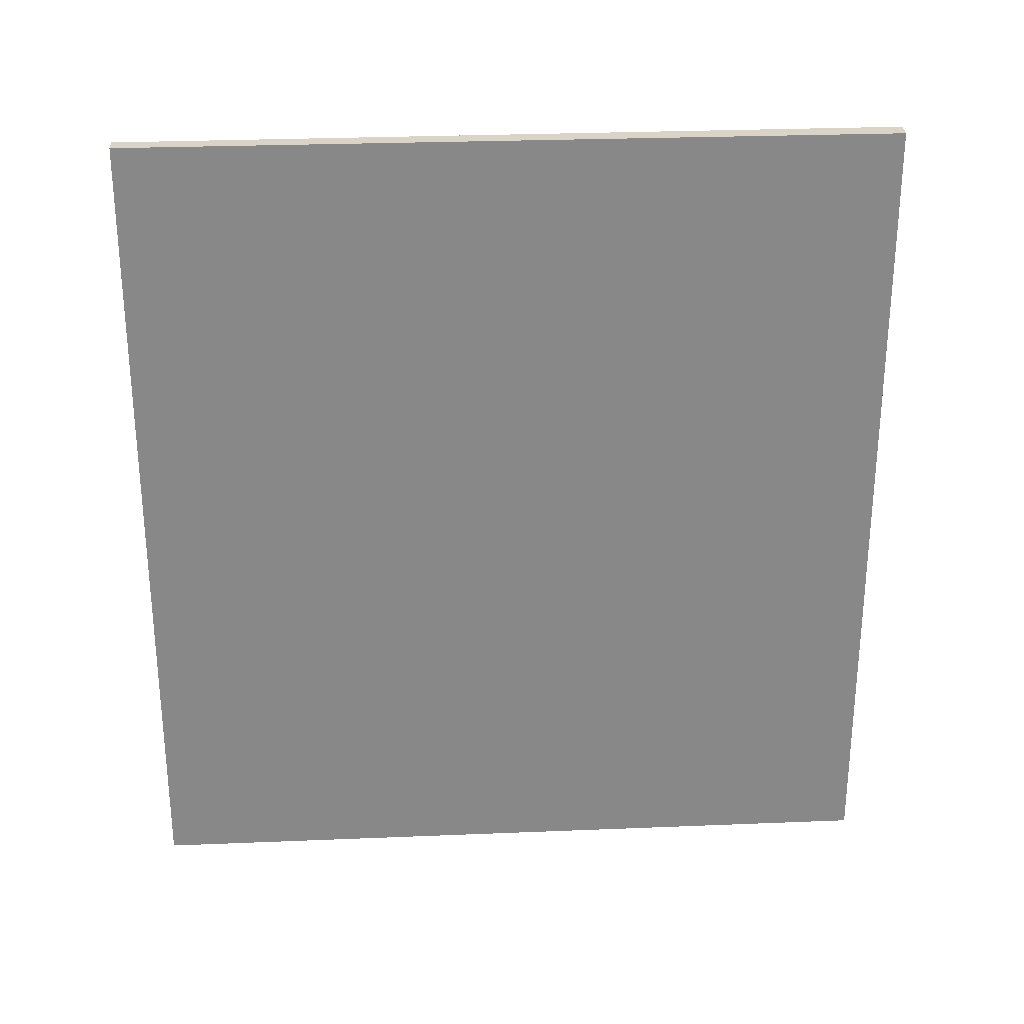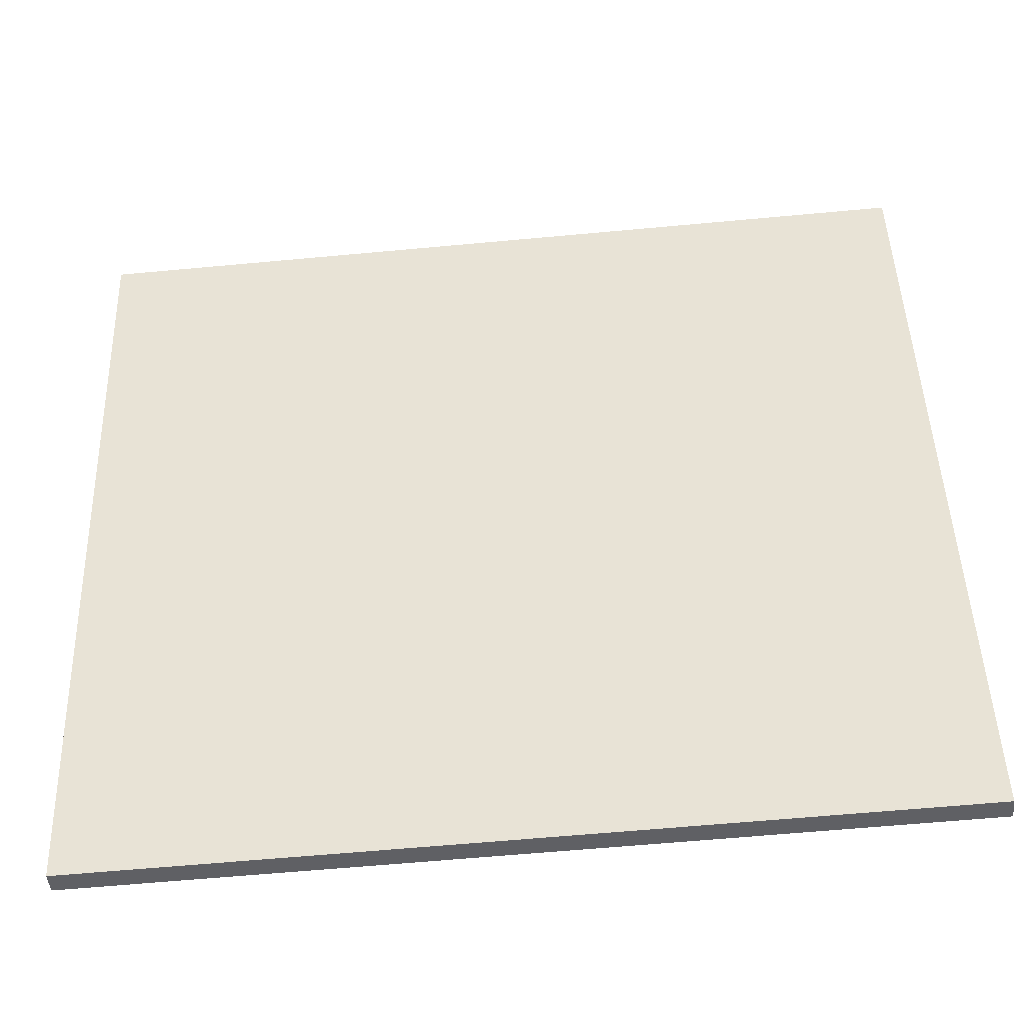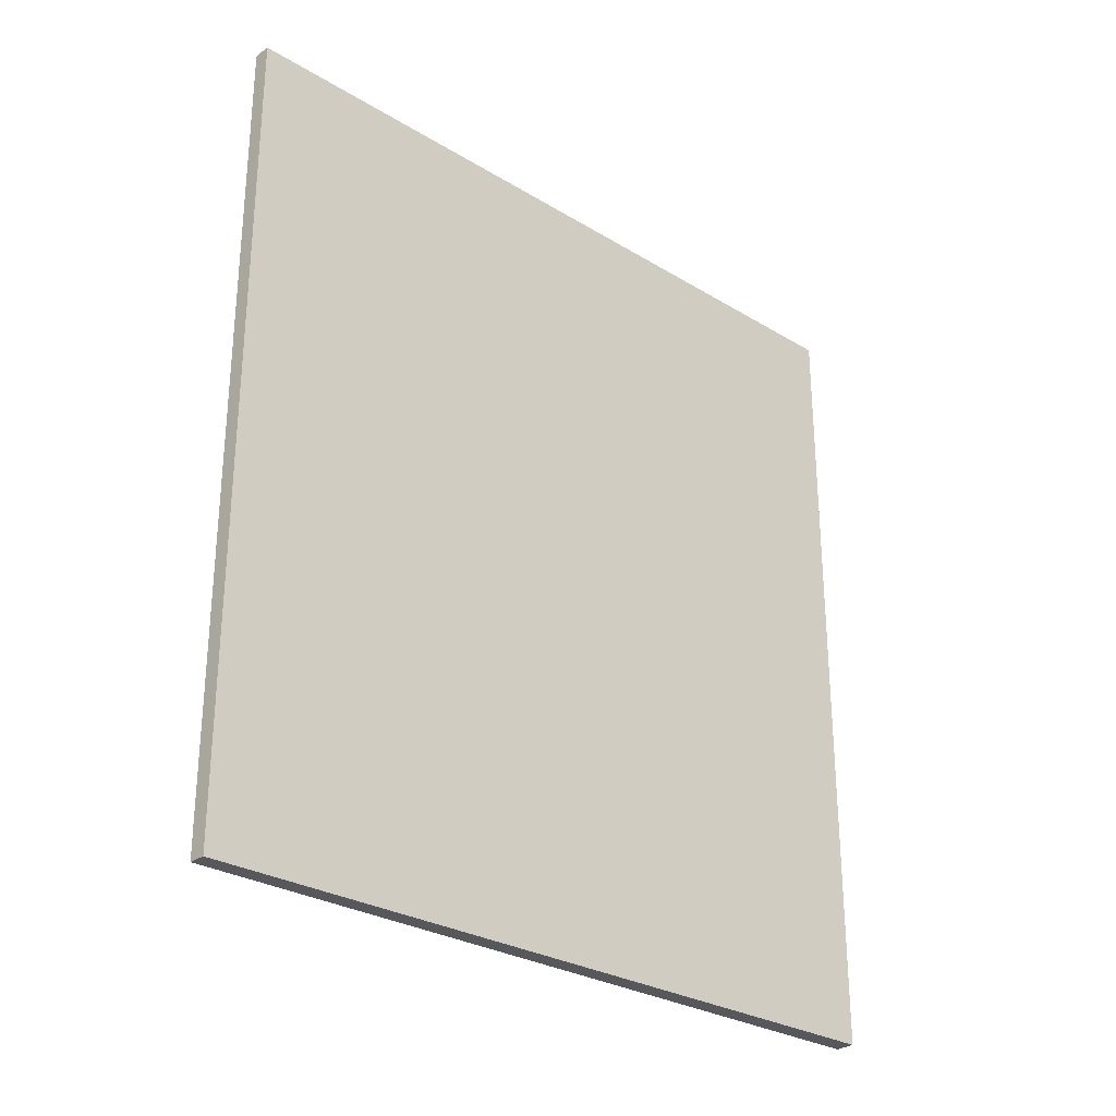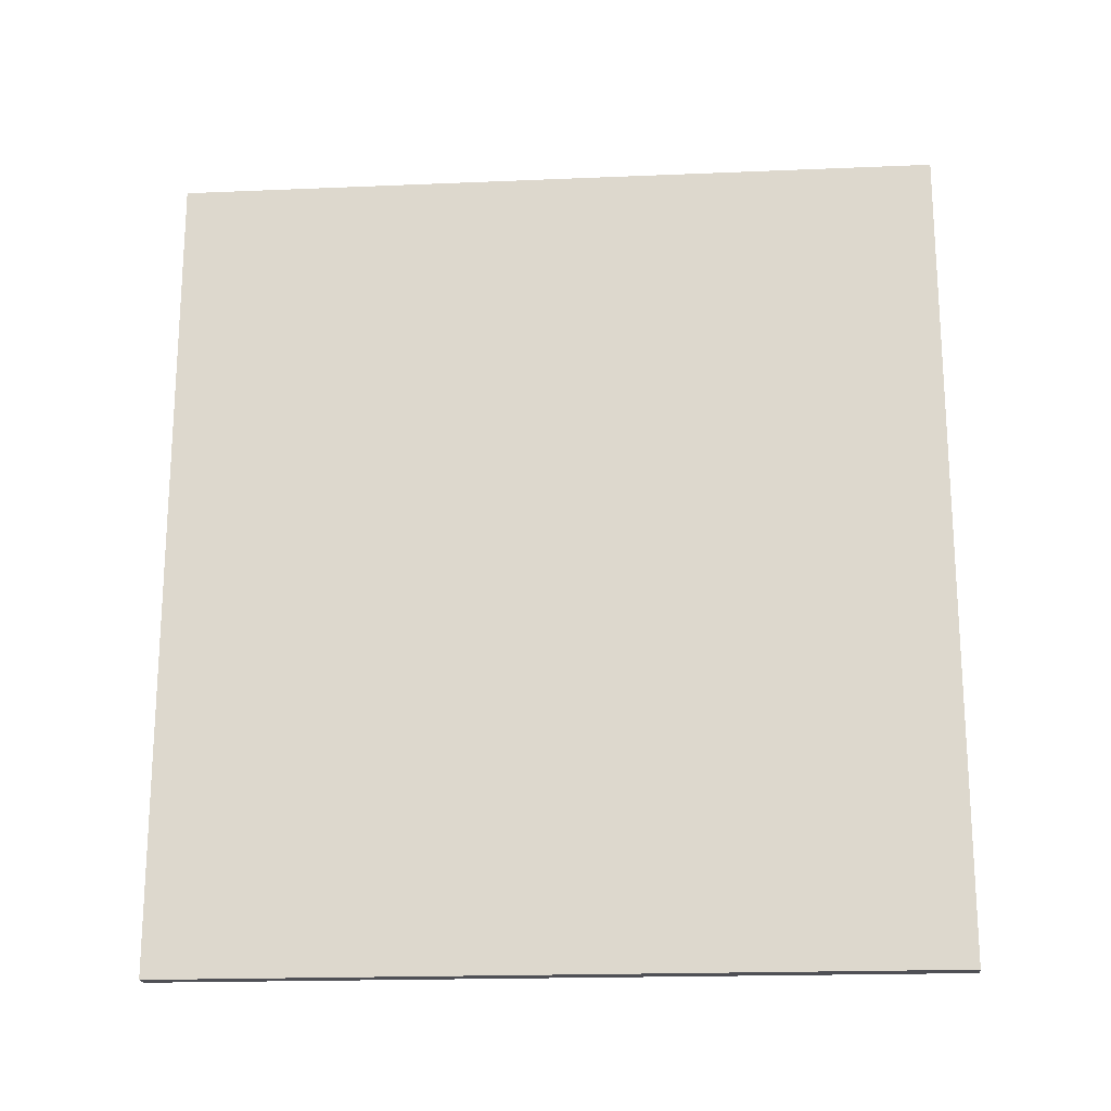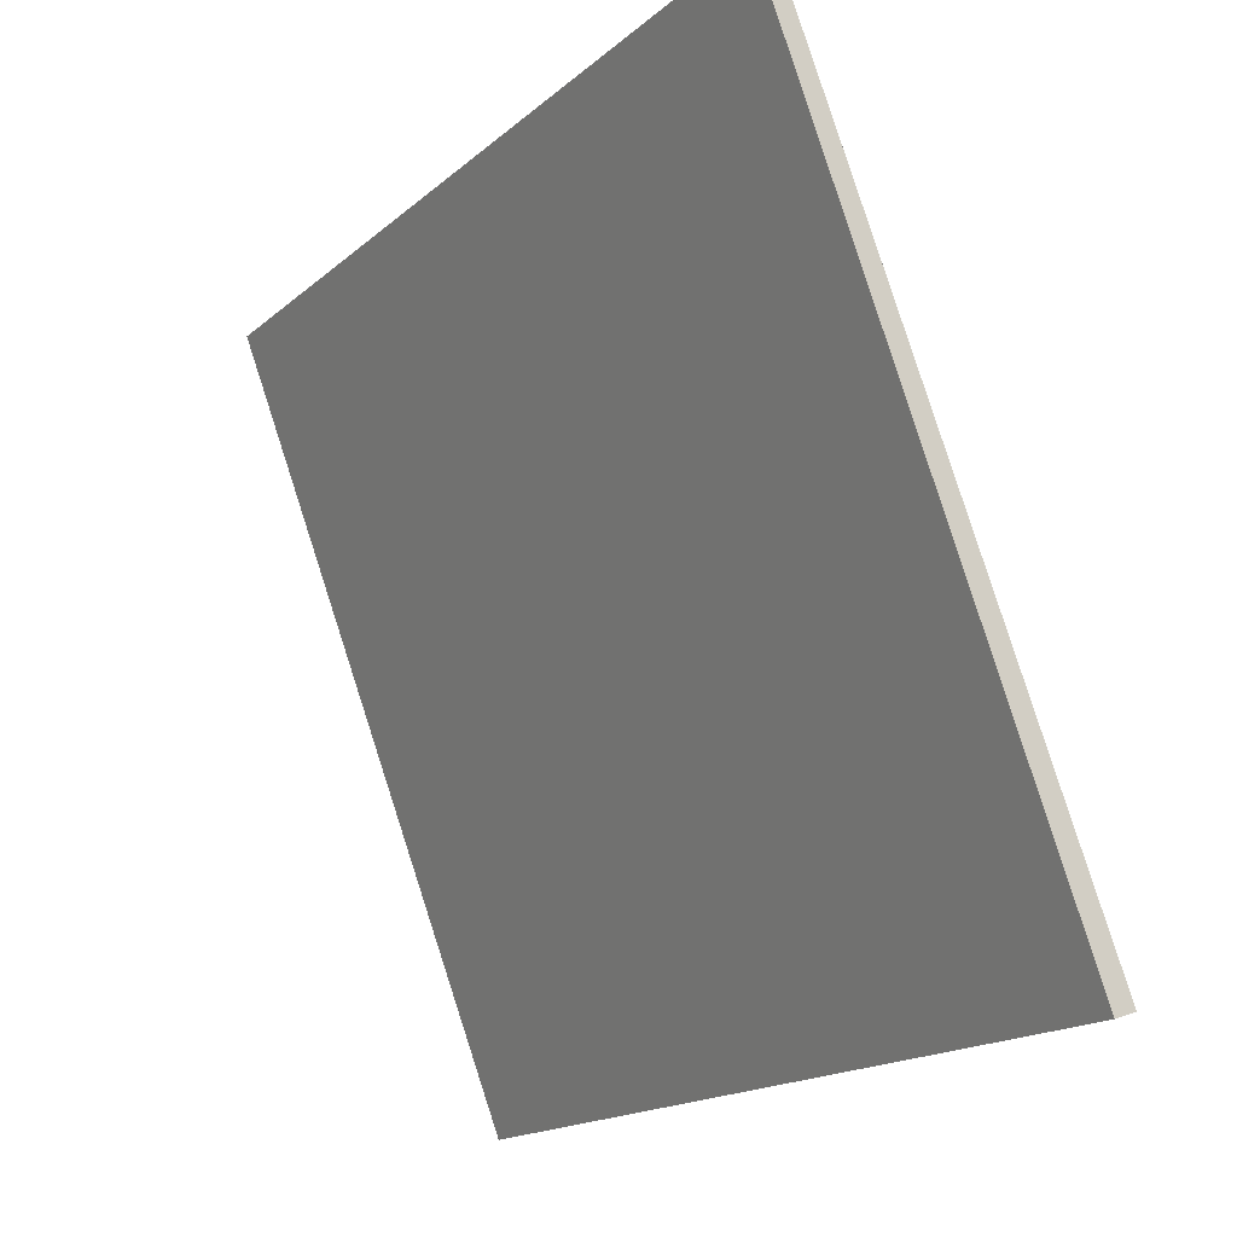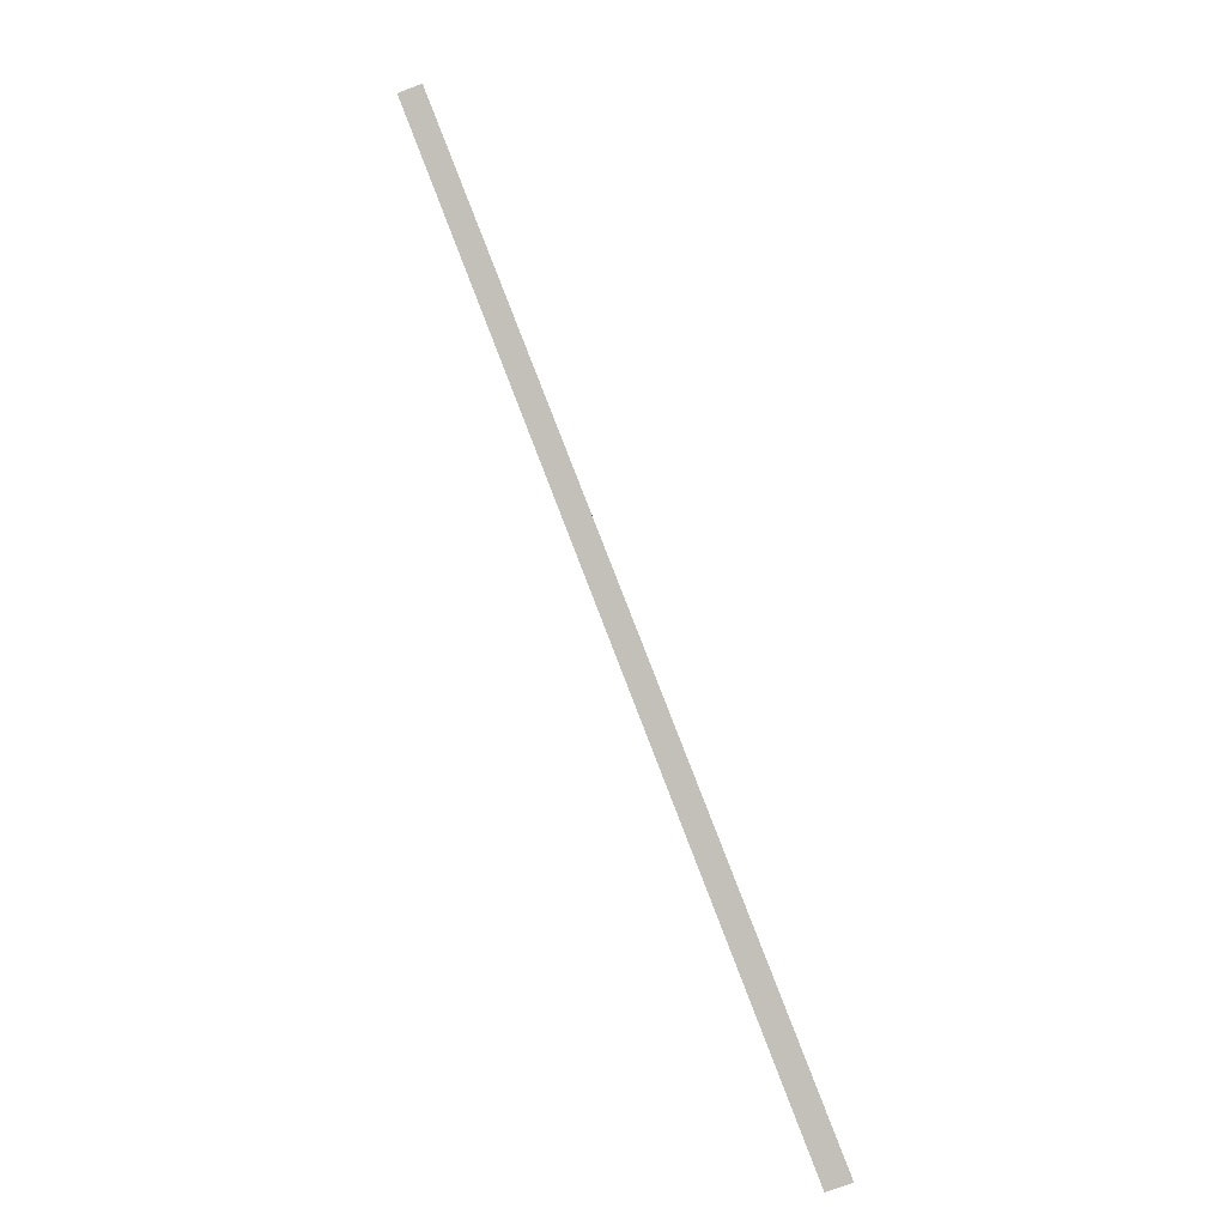
<metadata>
{"format":"obj","ext":"obj","renderer":"f3d","projection":"perspective","resolution":1024,"background":"white","views":[{"elev":27.4,"azim":107.6,"up":"+Y"},{"elev":-63.9,"azim":95.3,"up":"+Z"},{"elev":-28.3,"azim":68.7,"up":"+Y"},{"elev":-19.4,"azim":115.7,"up":"+Y"},{"elev":-17.2,"azim":147.9,"up":"+Z"},{"elev":2.9,"azim":178.6,"up":"+Z"}]}
</metadata>
<code>
v  0.591 24.8 -0.201
v  8.544 24.81 21.77
v  9.038 24.8 21.57
v  0 24.81 1.519e-15
v  9.038 -1.321e-15 21.57
v  0.591 1.231e-17 -0.201
v  0 0 0
v  8.544 -1.333e-15 21.77
g defaultobject
f 1 2 3
f 2 1 4
f 5 1 3
f 1 5 6
f 1 7 4
f 7 1 6
f 7 2 4
f 2 7 8
f 8 3 2
f 3 8 5
f 5 7 6
f 7 5 8

</code>
